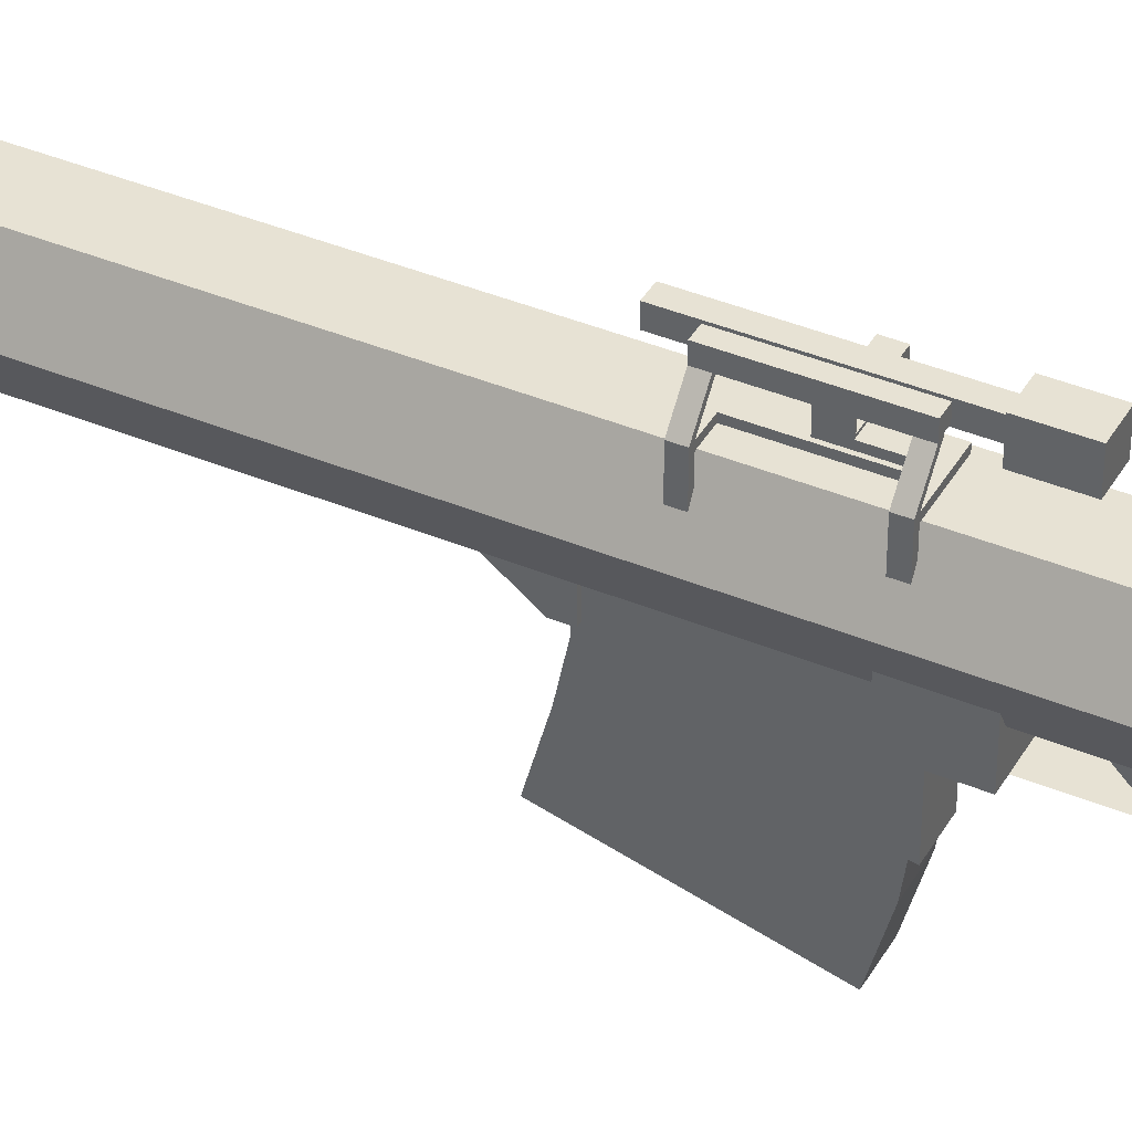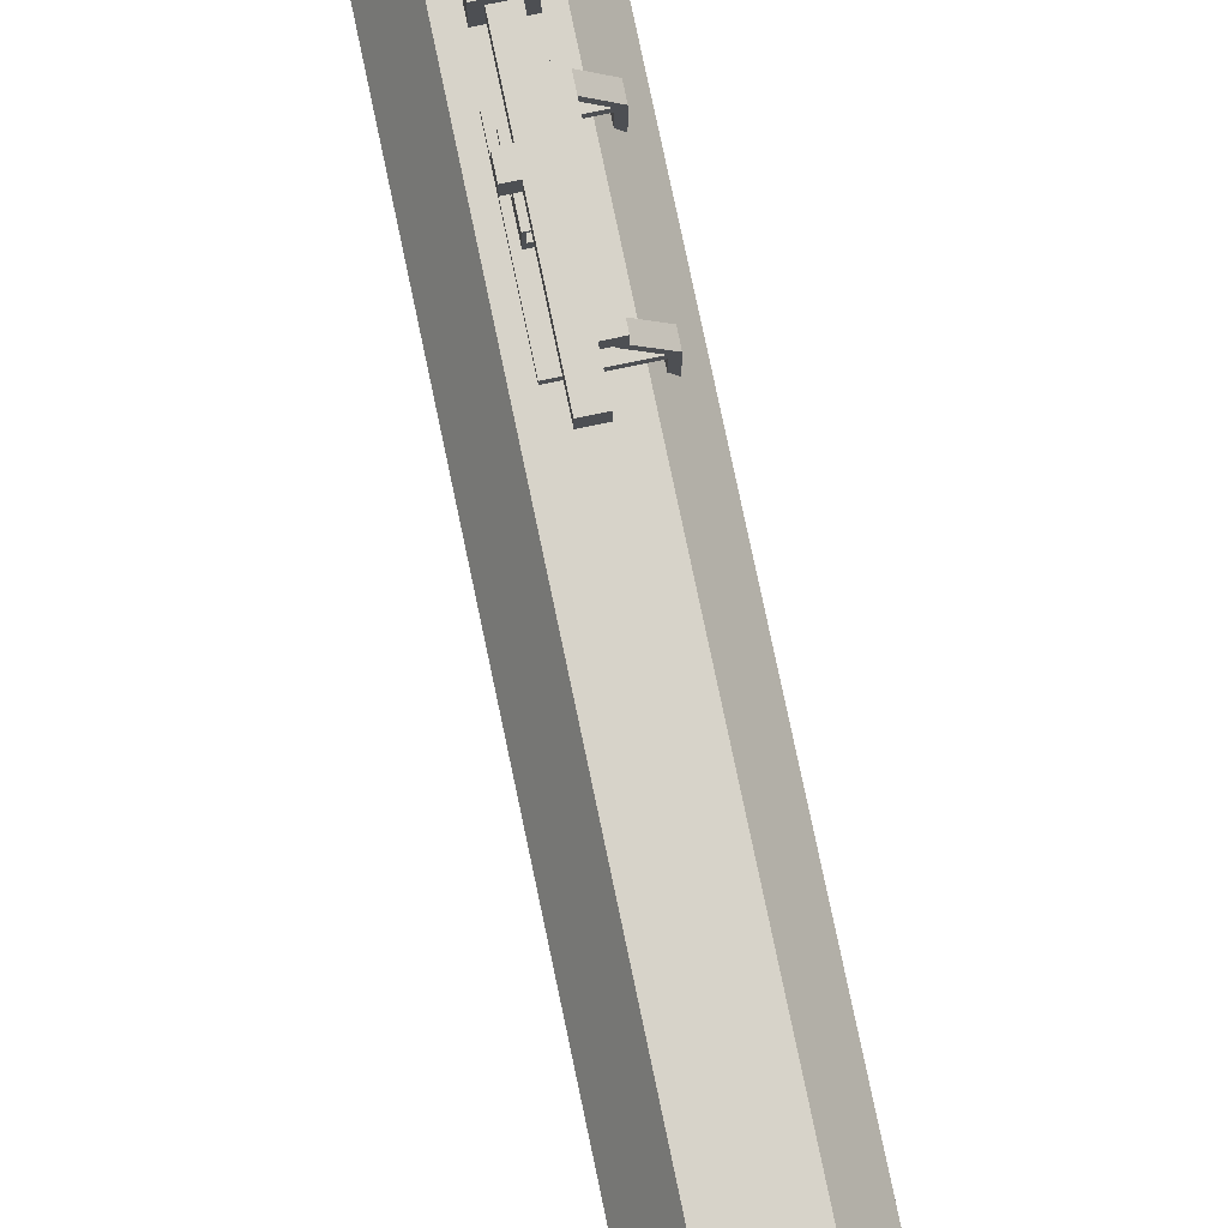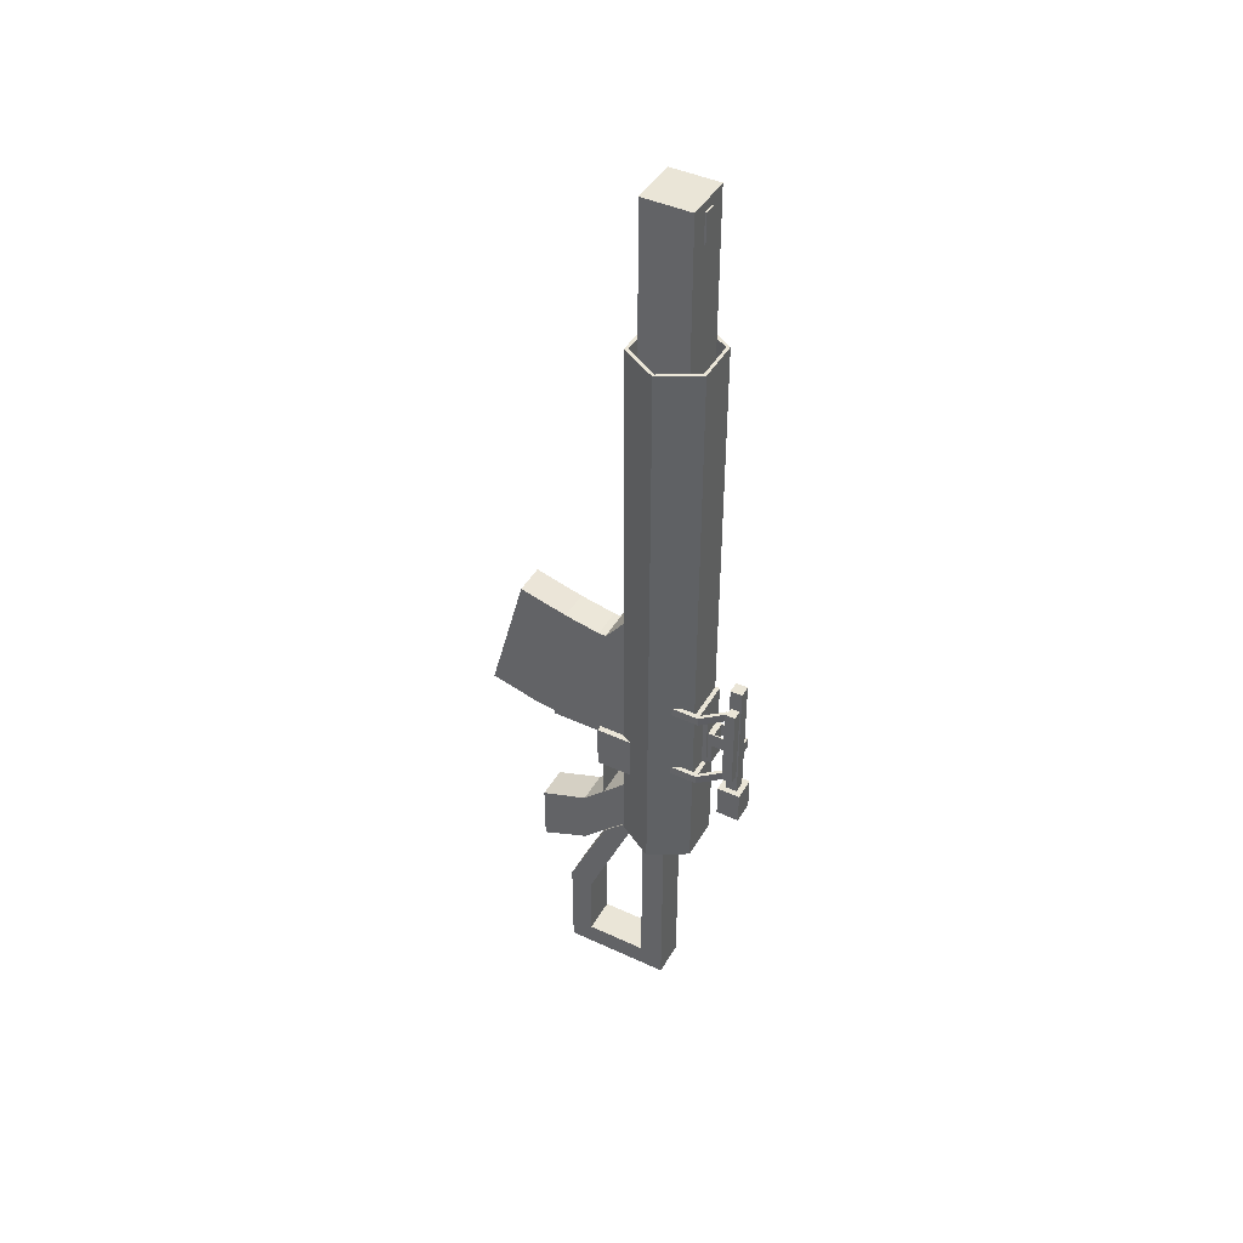
<metadata>
{"format":"obj","ext":"obj","renderer":"f3d","projection":"perspective","resolution":1024,"background":"white","views":[{"elev":39.9,"azim":117.3,"up":"+Y"},{"elev":76.3,"azim":-11.8,"up":"+Y"},{"elev":44.2,"azim":118.4,"up":"+Z"}]}
</metadata>
<code>
g Mag
v 0.04168 -0.1002 -0.7166
v 0.009115 -0.07638 -0.5742
v 0.009115 -0.1002 -0.7166
v 0.04168 -0.07638 -0.5742
v 0.04168 -0.01447 -0.5742
v 0.04168 -0.01447 -0.7166
v 0.009115 -0.01447 -0.7166
v 0.009115 -0.01447 -0.5742
f 1 2 3
f 2 1 4
f 1 5 4
f 5 1 6
f 7 1 3
f 1 7 6
f 5 2 4
f 2 5 8
f 7 2 8
f 2 7 3
f 5 7 8
f 7 5 6
g BigMag
v 0.009115 -0.04622 -0.5742
v 0.04168 -0.04622 -0.5742
v 0.009115 -0.1725 -0.6954
v 0.009115 -0.1219 -0.709
v 0.009115 -0.06527 -0.7166
v 0.009115 -0.08381 -0.5667
v 0.009115 -0.1344 -0.5531
v 0.04168 -0.1725 -0.6954
v 0.04168 -0.08381 -0.5667
v 0.04168 -0.1344 -0.5531
v 0.04168 -0.1219 -0.709
v 0.04168 -0.06527 -0.7166
f 5 7 8
f 7 5 6
f 5 9 10
f 9 5 8
f 7 9 8
f 9 7 11
f 11 7 12
f 12 7 13
f 14 11 15
f 11 14 9
f 16 17 18
f 17 16 10
f 10 16 5
f 5 16 6
f 6 16 19
f 6 19 20
f 7 20 13
f 20 7 6
f 10 14 17
f 14 10 9
f 17 15 18
f 15 17 14
f 12 16 11
f 16 12 19
f 13 19 12
f 19 13 20
f 16 15 11
f 15 16 18
g Gun
v 0.04266 -0.04146 -0.808
v 0.008136 -0.01447 -0.7811
v 0.008136 -0.04146 -0.808
v 0.04266 -0.01447 -0.7811
v 0.008136 -0.01447 -0.7493
v 0.04266 -0.01447 -0.7493
v 0.008136 -0.04146 -0.7493
v 0.04266 -0.04146 -0.7493
v 0.05491 0.07466 -0.6295
v 0.05491 0.05403 -0.62
v 0.05491 0.07466 -0.62
v 0.05491 0.05403 -0.6295
v 0.04842 -0.04146 -0.7493
v 0.04842 -0.01447 -0.7493
v 0.0508 0 -0.254
v 0 0 -0.0508
v 0 0 -0.254
v 0.0508 0 -0.0508
v 0.04842 -0.01447 -0.8446
v 0.05477 -0.003471 -0.7493
v 0.04842 -0.01447 -0.5405
v 0.07144 0.0254 -0.2095
v 0.04842 -0.01447 -0.2095
v 0.07144 0.0254 -0.8446
v 0.04842 -0.01447 -0.5802
v 0.05477 -0.003471 -0.7001
v 0.04842 -0.01447 -0.7001
v 0.04842 0.06527 -0.2095
v 0.05967 0.04578 -0.62
v 0.05967 0.04578 -0.6295
v 0.05967 0.04578 -0.7057
v 0.05967 0.04578 -0.7152
v 0.05491 0.05403 -0.7152
v 0.04842 0.06527 -0.8446
v 0.05491 0.05403 -0.7057
v 0.04842 -0.03511 -0.5675
v 0.04842 -0.03511 -0.5802
v 0.002381 0.06527 -0.8446
v 0.002381 0.06527 -0.2095
v 0.0254 0.06527 -0.8446
v 0.002381 -0.01447 -0.5405
v 0.002381 -0.03511 -0.5675
v 0.00594 -0.01447 -0.5711
v 0.04486 -0.03511 -0.5711
v 0.00594 -0.03511 -0.5711
v 0.04486 -0.01447 -0.5711
v 0.002381 -0.01447 -0.5802
v 0.002381 -0.03511 -0.5802
v -0.02064 0.0254 -0.2095
v -0.02064 0.0254 -0.8446
v 0.05477 -0.04146 -0.7493
v -0.003969 -0.003471 -0.7493
v -0.003969 -0.04146 -0.7001
v -0.003969 -0.003471 -0.7001
v -0.003969 -0.04146 -0.7493
v 0.06777 0.0254 -0.254
v 0.04659 -0.01129 -0.2095
v 0.06777 0.0254 -0.2095
v 0.04659 -0.01129 -0.254
v 0.05477 -0.04146 -0.7001
v 0.008136 -0.06527 -0.8318
v 0.04266 -0.06527 -0.8318
v 0.04268 0.006401 -1.052
v 0.006548 0.006401 -0.8446
v 0.006548 0.006401 -1.052
v 0.008136 0.006401 -0.8446
v 0.008136 0.006401 -0.8176
v 0.04267 0.006401 -0.8446
v 0.04266 0.006401 -0.8176
v 0.05967 0.07466 -0.6295
v 0.04268 0.006401 -0.8136
v 0.008136 0.006401 -0.8136
v 0.006548 0.01768 -1.077
v 0.04268 -0.08237 -1.077
v 0.006548 -0.08237 -1.077
v 0.04268 0.01768 -1.077
v 0.00594 -0.03511 -0.5802
v 0.00594 -0.01447 -0.5802
v 0.008136 -0.06527 -0.8953
v 0.0254 -0.06527 -0.8953
v 0.01472 -0.06527 -0.8953
v 0.03608 -0.06527 -0.8953
v 0.04266 -0.06527 -0.8953
v 0.008136 -0.03987 -0.87
v 0.04266 -0.03987 -0.87
v 0.002381 -0.01447 -0.2095
v 0.006548 -0.00468 -0.8446
v 0.04268 -0.05852 -0.9755
v 0.006548 -0.05852 -0.9755
v 0.008136 -0.00468 -0.8446
v 0.04267 -0.00468 -0.8445
v 0.04268 -0.08237 -0.9667
v 0.006548 -0.03987 -0.87
v 0.006548 -0.08237 -0.9667
v 0.04268 0.03197 -0.8136
v 0.04268 0.03197 -0.8446
v 0.006548 -0.05852 -1.052
v 0.04268 -0.05852 -1.052
v 0.004214 -0.01129 -0.254
v -0.01697 0.0254 -0.2095
v 0.004214 -0.01129 -0.2095
v -0.01697 0.0254 -0.254
v 0.002381 -0.04146 -0.7493
v 0.002381 -0.01447 -0.7493
v 0.04268 0.03197 -1.077
v 0.006548 0.03197 -0.8446
v 0.006548 0.03197 -1.077
v 0.008136 0.03197 -0.8446
v 0.008136 0.03197 -0.8136
v 0.04842 -0.04146 -0.7001
v 0.04486 -0.03511 -0.5802
v 0.05491 0.07466 -0.7152
v 0.05491 0.07466 -0.7057
v 0.002381 -0.01447 -0.7001
v 0.002381 -0.04146 -0.7001
v 0 0.0508 -0.0508
v 0.01905 0.0508 -0.06112
v 0 0.0508 -0.254
v 0.0508 0.0508 -0.0508
v 0.03175 0.0508 -0.06112
v 0.03175 0.0508 -0.09208
v 0.01905 0.0508 -0.09208
v 0.0508 0.0508 -0.254
v 0.04842 -0.01447 -0.7239
v 0.04842 -0.04146 -0.7239
v 0.05967 0.07466 -0.7057
v 0.05967 0.07466 -0.7152
v 0.002381 -0.04146 -0.7239
v 0.05967 0.07466 -0.62
v 0 0.0254 -0.254
v 0.004214 0.06209 -0.2095
v 0.004214 0.06209 -0.254
v 0.002381 -0.01447 -0.7239
v 0.04486 -0.01447 -0.5802
v 0.04425 -0.01447 -0.8445
v 0.04266 -0.01447 -0.8099
v 0.04266 -0.01447 -0.8446
v 0.0508 0.0254 -0.254
v 0.002381 -0.01447 -0.8446
v 0.04659 0.06209 -0.254
v 0.04659 0.06209 -0.2095
v 0.04266 -0.1161 -0.9171
v 0.008136 -0.1161 -0.8509
v 0.008136 -0.1161 -0.9171
v 0.04266 -0.1161 -0.8509
v 0.008136 -0.01447 -0.8099
v 0.008136 -0.01447 -0.8446
v 0.006548 -0.01447 -0.8446
v 0.04425 -0.00468 -0.8445
v 0.04426 0.03197 -0.8445
v 0.04425 0.006401 -0.8445
v 0.03175 0.05239 -0.06112
v 0.01905 0.05239 -0.06112
v 0.01905 0.05239 -0.09208
v 0.03175 0.05239 -0.09208
v 0.04425 -0.03987 -0.8699
v 0.04427 -0.08237 -1.077
v 0.04427 0.01768 -1.077
v 0.04427 -0.05852 -1.052
v 0.04427 0.006401 -1.052
v 0.04427 -0.08237 -0.9667
v 0.04427 -0.05852 -0.9755
v 0.04427 0.03197 -1.077
f 21 22 23
f 22 21 24
f 24 25 22
f 25 24 26
f 27 26 28
f 26 27 25
f 29 30 31
f 30 29 32
f 26 33 28
f 33 26 34
f 35 36 37
f 36 35 38
f 39 40 34
f 41 42 43
f 42 41 44
f 44 41 45
f 44 45 46
f 46 45 47
f 44 46 40
f 44 40 39
f 21 27 23
f 27 21 28
f 44 48 42
f 48 44 49
f 49 44 50
f 50 44 32
f 32 44 51
f 51 44 52
f 52 44 53
f 48 30 54
f 30 48 49
f 54 30 32
f 54 32 55
f 55 32 51
f 54 55 53
f 54 53 44
f 56 45 41
f 45 56 57
f 48 58 59
f 58 48 60
f 60 48 54
f 56 61 62
f 61 56 41
f 63 64 65
f 64 63 66
f 67 62 61
f 62 67 68
f 58 69 59
f 69 58 70
f 34 71 33
f 71 34 40
f 72 73 74
f 73 72 75
f 76 77 78
f 77 76 79
f 71 46 80
f 46 71 40
f 21 81 82
f 81 21 23
f 52 55 51
f 55 52 53
f 83 84 85
f 84 83 86
f 86 83 87
f 87 83 88
f 87 88 89
f 32 90 50
f 90 32 29
f 87 91 92
f 91 87 89
f 93 94 95
f 94 93 96
f 97 63 65
f 63 97 98
f 99 100 101
f 100 99 102
f 102 99 103
f 103 99 104
f 103 104 105
f 41 106 61
f 106 41 43
f 107 108 109
f 108 107 110
f 108 110 87
f 108 87 111
f 111 87 89
f 112 113 114
f 113 112 104
f 104 112 105
f 89 115 91
f 115 89 116
f 116 89 88
f 108 117 109
f 117 108 118
f 94 114 95
f 114 94 112
f 119 120 121
f 120 119 122
f 72 123 75
f 123 72 124
f 77 119 121
f 119 77 79
f 125 126 127
f 126 125 128
f 128 125 116
f 128 115 129
f 115 128 116
f 83 117 118
f 117 83 85
f 115 92 91
f 92 115 129
f 127 96 93
f 96 127 125
f 46 130 80
f 130 46 47
f 57 64 131
f 97 62 68
f 62 97 65
f 62 65 56
f 56 65 64
f 56 64 57
f 132 55 133
f 55 132 53
f 134 73 135
f 73 134 74
f 136 137 138
f 137 136 139
f 137 139 140
f 140 139 141
f 138 142 143
f 142 138 137
f 143 142 141
f 143 141 139
f 124 27 123
f 27 124 25
f 144 130 47
f 130 144 145
f 139 36 38
f 36 139 136
f 146 132 133
f 132 146 147
f 27 148 123
f 148 27 145
f 145 27 28
f 145 28 33
f 145 33 71
f 145 71 130
f 130 71 80
f 123 73 75
f 73 123 135
f 135 123 148
f 149 29 31
f 29 149 90
f 138 36 136
f 36 138 37
f 37 138 150
f 122 151 120
f 151 122 152
f 67 97 68
f 97 67 98
f 148 134 135
f 134 148 153
f 154 64 66
f 64 154 131
f 144 148 145
f 148 144 153
f 144 134 153
f 134 144 67
f 67 144 98
f 98 144 63
f 63 144 154
f 154 144 45
f 45 144 47
f 66 63 154
f 155 156 157
f 156 155 24
f 24 155 26
f 26 155 34
f 34 155 39
f 154 57 131
f 57 154 45
f 143 150 158
f 150 143 138
f 35 139 38
f 139 35 143
f 143 35 158
f 158 37 35
f 37 158 150
f 70 106 69
f 106 70 61
f 61 70 67
f 67 70 74
f 74 70 72
f 72 70 124
f 124 70 159
f 134 67 74
f 160 78 161
f 78 160 76
f 79 35 119
f 35 79 76
f 35 76 158
f 158 76 143
f 143 76 160
f 143 160 138
f 119 37 122
f 37 119 35
f 122 37 150
f 122 150 138
f 122 138 152
f 152 138 160
f 43 77 106
f 77 43 42
f 77 42 78
f 78 42 48
f 78 48 161
f 161 48 151
f 106 121 69
f 121 106 77
f 69 121 120
f 69 120 151
f 69 151 59
f 59 151 48
f 160 151 152
f 151 160 161
f 162 163 164
f 163 162 165
f 82 163 165
f 163 82 81
f 157 166 167
f 166 157 22
f 22 157 24
f 24 157 156
f 70 168 159
f 168 70 107
f 107 70 110
f 110 70 84
f 110 84 111
f 111 84 169
f 84 70 126
f 126 70 58
f 126 58 128
f 128 58 116
f 116 58 170
f 170 58 60
f 170 60 54
f 155 44 39
f 44 155 169
f 44 169 171
f 171 169 88
f 88 169 84
f 88 84 86
f 44 171 170
f 44 170 54
f 128 88 86
f 88 128 116
f 110 157 167
f 157 110 111
f 146 55 51
f 55 146 133
f 99 162 164
f 162 99 101
f 162 102 103
f 102 162 100
f 100 162 101
f 149 30 49
f 30 149 31
f 87 167 166
f 167 87 110
f 172 137 140
f 137 172 173
f 50 149 49
f 149 50 90
f 50 30 49
f 30 50 32
f 166 23 22
f 23 166 81
f 81 166 167
f 81 167 163
f 163 167 104
f 163 104 164
f 164 104 99
f 174 137 173
f 137 174 142
f 174 141 142
f 141 174 175
f 168 124 159
f 124 168 25
f 25 168 167
f 25 167 166
f 25 166 22
f 157 89 156
f 89 157 111
f 128 92 129
f 92 128 87
f 87 128 86
f 52 146 51
f 146 52 147
f 157 108 111
f 108 157 105
f 108 105 112
f 108 112 94
f 108 94 118
f 118 94 83
f 83 116 88
f 116 83 125
f 125 83 94
f 125 94 96
f 21 156 24
f 156 21 82
f 156 82 89
f 89 82 111
f 111 82 157
f 157 82 165
f 157 165 105
f 105 165 162
f 105 162 103
f 21 156 24
f 156 21 82
f 156 82 157
f 157 82 165
f 157 165 105
f 105 165 162
f 105 162 103
f 176 157 105
f 157 176 155
f 96 177 94
f 177 96 178
f 167 105 104
f 105 167 157
f 179 83 118
f 83 179 180
f 112 176 105
f 176 112 181
f 141 172 140
f 172 141 175
f 53 147 52
f 147 53 132
f 172 174 173
f 174 172 175
f 111 155 157
f 155 111 169
f 83 171 88
f 171 83 180
f 155 182 169
f 182 155 176
f 182 176 181
f 182 181 177
f 182 177 179
f 179 177 180
f 180 170 171
f 170 180 183
f 183 180 177
f 183 177 178
f 182 118 108
f 118 182 179
f 127 84 126
f 84 127 85
f 85 127 117
f 109 168 107
f 168 109 113
f 113 109 114
f 114 109 95
f 95 109 117
f 95 117 127
f 95 127 93
f 169 108 111
f 108 169 182
f 177 112 94
f 112 177 181
f 116 171 88
f 171 116 170
f 125 178 96
f 178 125 183
f 167 113 104
f 113 167 168
f 126 86 84
f 86 126 128
f 107 167 168
f 167 107 110
f 170 125 116
f 125 170 183
g Sight
v 0.05491 0.0699 -0.6295
v 0.05491 0.0699 -0.62
v 0.03492 0.07466 -0.7057
v 0.0254 0.07466 -0.6644
v 0.0254 0.07466 -0.7057
v 0.03492 0.07466 -0.6644
v 0.01205 0.0699 -0.7152
v 0.03745 0.0699 -0.7057
v 0.01205 0.0699 -0.62
v 0.05491 0.0699 -0.7152
v 0.05491 0.0699 -0.7057
v 0.03745 0.0699 -0.6295
v 0.01205 0.07466 -0.7152
v 0.01205 0.07466 -0.62
v 0.01588 0.09371 -0.6808
v 0.01588 0.07466 -0.6644
v 0.01588 0.09371 -0.6644
v 0.01588 0.07943 -0.6808
v 0.01588 0.07466 -0.7057
v 0.01588 0.07943 -0.7057
v 0.03334 0.08101 -0.6644
v 0.03492 0.09371 -0.6644
v 0.03334 0.09213 -0.6644
v 0.01746 0.09213 -0.6644
v 0.01746 0.08101 -0.6644
v 0.03334 0.09213 -0.6808
v 0.01746 0.09213 -0.6808
v 0.03492 0.09371 -0.6808
v 0.03334 0.08101 -0.6808
v 0.01746 0.08101 -0.6808
v 0.03745 0.07466 -0.6295
v 0.03492 0.07943 -0.6808
v 0.03492 0.07943 -0.7057
v 0.03745 0.07466 -0.7057
f 184 31 185
f 31 184 29
f 186 187 188
f 187 186 189
f 190 191 192
f 191 190 193
f 191 193 194
f 192 195 185
f 195 192 191
f 185 195 184
f 196 192 197
f 192 196 190
f 198 199 200
f 199 198 201
f 199 201 202
f 202 201 203
f 189 204 187
f 204 189 205
f 187 204 199
f 204 205 206
f 206 205 207
f 199 208 200
f 208 199 204
f 200 208 207
f 200 207 205
f 209 207 210
f 207 209 206
f 31 192 185
f 192 31 197
f 205 198 200
f 198 205 211
f 209 204 206
f 204 209 212
f 193 133 194
f 133 193 132
f 213 207 208
f 207 213 210
f 214 184 195
f 184 214 29
f 215 203 201
f 203 215 216
f 197 199 196
f 199 197 214
f 214 197 31
f 199 214 187
f 187 214 189
f 189 214 186
f 214 31 29
f 196 202 132
f 202 196 199
f 132 202 188
f 132 188 186
f 132 186 217
f 217 186 214
f 132 217 133
f 196 193 190
f 193 196 132
f 203 188 202
f 188 203 186
f 186 203 216
f 133 191 194
f 191 133 217
f 189 215 205
f 215 189 186
f 215 186 216
f 211 205 215
f 204 213 208
f 213 204 212
f 201 213 215
f 213 201 198
f 213 198 210
f 210 198 209
f 215 212 211
f 212 215 213
f 211 212 209
f 211 209 198
f 188 199 202
f 199 188 187
f 191 214 195
f 214 191 217
g Scope
v 0.03175 0.1064 -0.7152
v 0.03175 0.09689 -0.62
v 0.03175 0.1064 -0.62
v 0.03175 0.09689 -0.7057
v 0.03175 0.09689 -0.7152
v 0.03745 0.0953 -0.6295
v 0.03745 0.0953 -0.62
v 0.04221 0.0953 -0.62
v 0.04221 0.0953 -0.6295
v 0.03745 0.1064 -0.7152
v 0.03745 0.1064 -0.62
v 0.03745 0.09689 -0.62
v 0.03745 0.09689 -0.7057
v 0.03745 0.0953 -0.7057
v 0.03745 0.09689 -0.7152
v 0.04221 0.0953 -0.7057
v 0.03745 0.0953 -0.7152
v 0.04221 0.1064 -0.62
v 0.04221 0.1064 -0.7152
v 0.04221 0.0953 -0.7152
v 0.03175 0.108 -0.5962
v 0.03175 0.1064 -0.5962
v 0.03175 0.108 -0.7375
v 0.03175 0.1064 -0.7375
v 0.03175 0.0953 -0.7375
v 0.03175 0.09689 -0.5962
v 0.03175 0.0953 -0.5962
v 0.03175 0.09689 -0.7375
v 0.01905 0.108 -0.6773
v 0.01905 0.108 -0.5962
v 0.01905 0.108 -0.69
v 0.01905 0.108 -0.7375
v 0.01111 0.108 -0.69
v 0.01111 0.108 -0.6773
v 0.01905 0.0953 -0.69
v 0.01905 0.0953 -0.7375
v 0.01905 0.0953 -0.6773
v 0.01905 0.0953 -0.5962
v 0.01111 0.0953 -0.6773
v 0.01111 0.0953 -0.69
v 0.03759 0.1138 -0.7375
v 0.01321 0.1138 -0.774
v 0.01321 0.1138 -0.7375
v 0.03759 0.1138 -0.774
v 0.03759 0.08946 -0.774
v 0.03759 0.08946 -0.7375
v 0.01321 0.08946 -0.7375
v 0.01321 0.08946 -0.774
f 218 219 220
f 219 218 221
f 221 218 222
f 223 31 224
f 31 223 29
f 90 225 149
f 225 90 226
f 90 31 29
f 31 90 149
f 225 31 149
f 31 225 224
f 223 90 29
f 90 223 226
f 225 223 224
f 223 225 226
f 220 227 218
f 227 220 228
f 223 229 224
f 229 223 230
f 230 223 231
f 232 221 222
f 221 232 230
f 226 231 233
f 234 230 231
f 230 234 232
f 218 232 222
f 232 218 227
f 228 219 229
f 219 228 220
f 226 235 225
f 235 226 236
f 236 226 233
f 236 233 237
f 235 227 228
f 227 235 236
f 230 228 229
f 228 230 227
f 227 230 232
f 234 133 231
f 133 234 132
f 233 133 146
f 133 233 231
f 147 133 132
f 133 147 146
f 147 233 146
f 233 147 237
f 234 147 132
f 147 234 237
f 226 223 231
f 237 231 234
f 231 237 233
f 232 237 234
f 237 232 236
f 236 232 227
f 230 219 221
f 219 230 229
f 220 238 239
f 238 220 240
f 240 220 218
f 240 218 241
f 242 243 244
f 243 242 219
f 219 242 221
f 221 242 222
f 222 242 245
f 235 224 225
f 224 235 229
f 229 235 228
f 238 246 247
f 246 238 248
f 248 238 249
f 249 238 240
f 246 250 251
f 250 246 248
f 242 252 253
f 252 242 254
f 254 242 255
f 255 242 244
f 252 256 257
f 256 252 254
f 258 259 260
f 259 258 261
f 262 258 263
f 258 262 261
f 245 218 222
f 218 245 241
f 263 242 264
f 242 263 258
f 242 258 245
f 245 258 241
f 241 258 240
f 240 258 249
f 264 253 260
f 253 264 242
f 260 253 249
f 260 249 258
f 262 264 265
f 264 262 263
f 219 239 243
f 239 219 220
f 259 264 260
f 264 259 265
f 243 255 244
f 255 243 247
f 247 243 239
f 247 239 238
f 259 262 265
f 262 259 261
f 249 252 248
f 252 249 253
f 246 255 247
f 255 246 254
f 250 256 251
f 256 250 257
f 250 252 257
f 252 250 248
f 246 256 254
f 256 246 251

</code>
